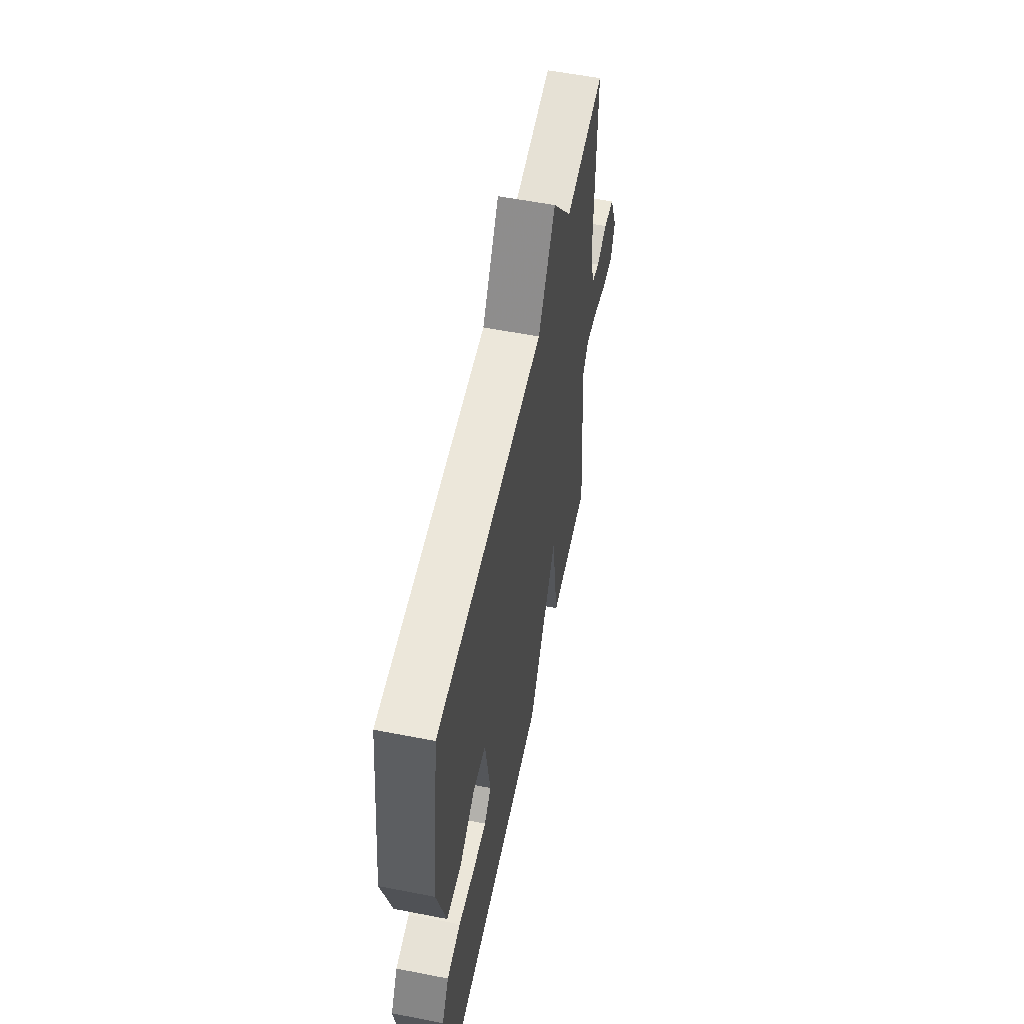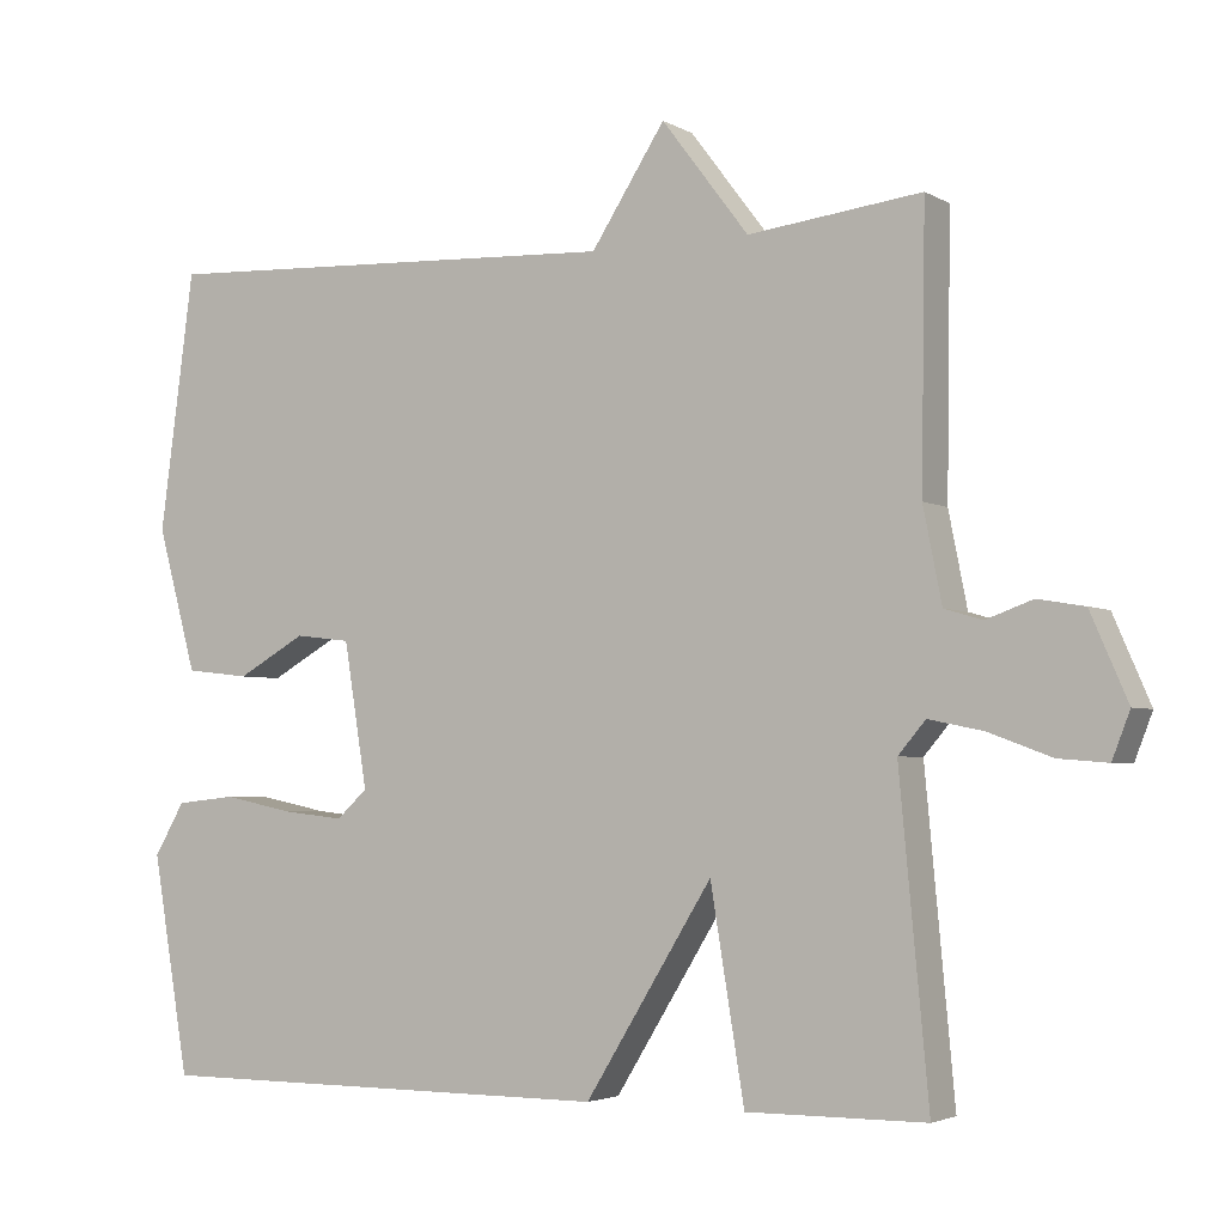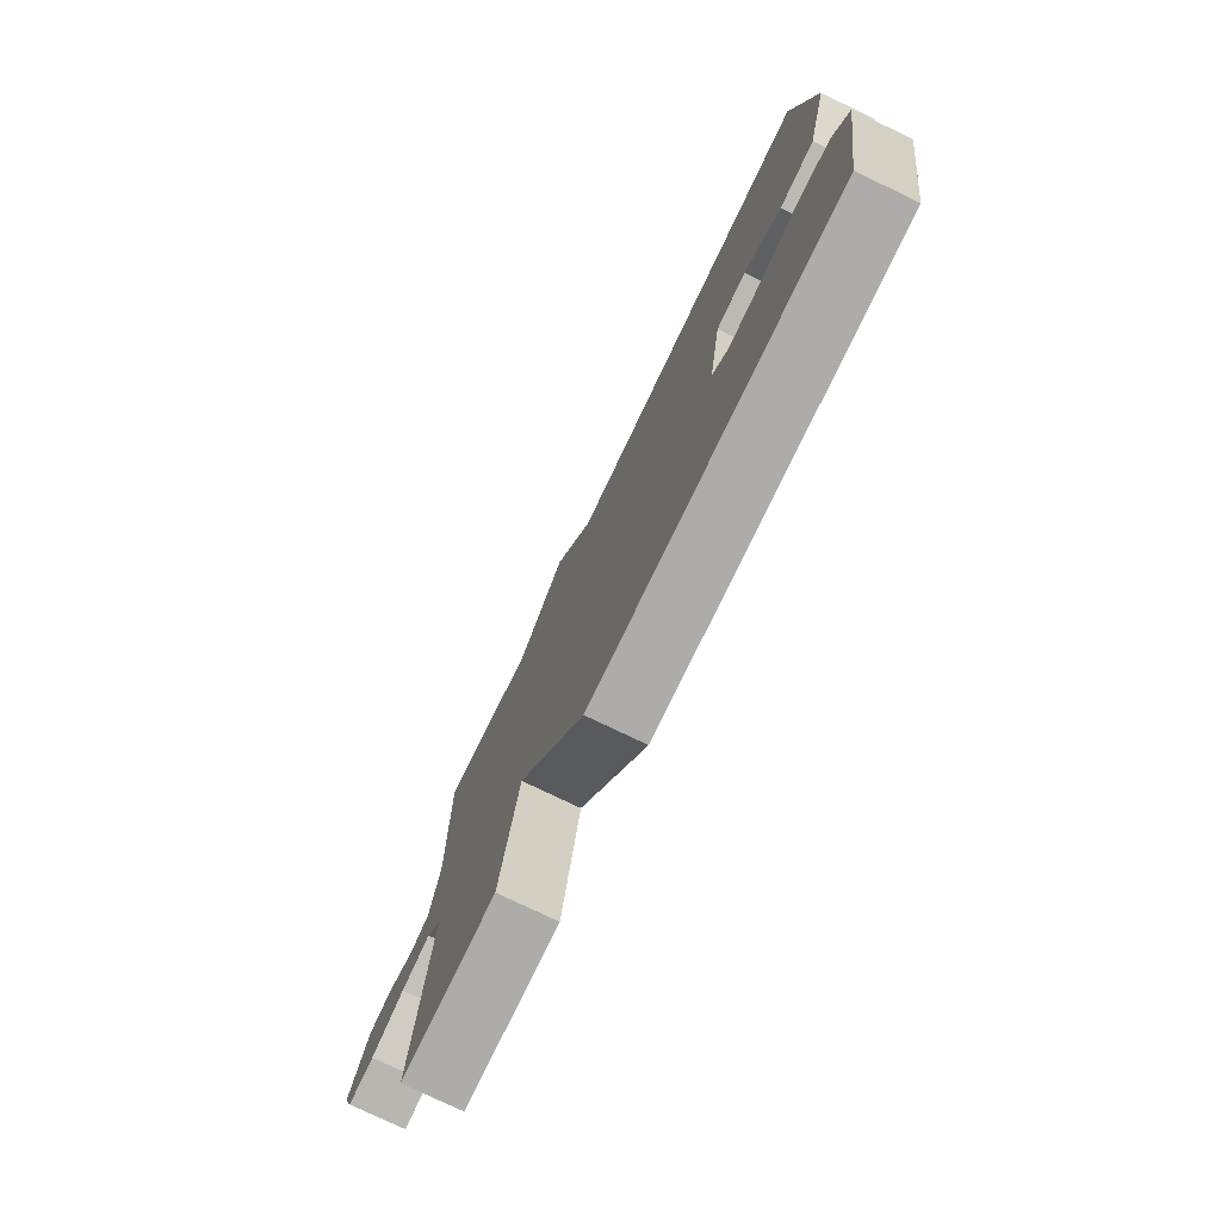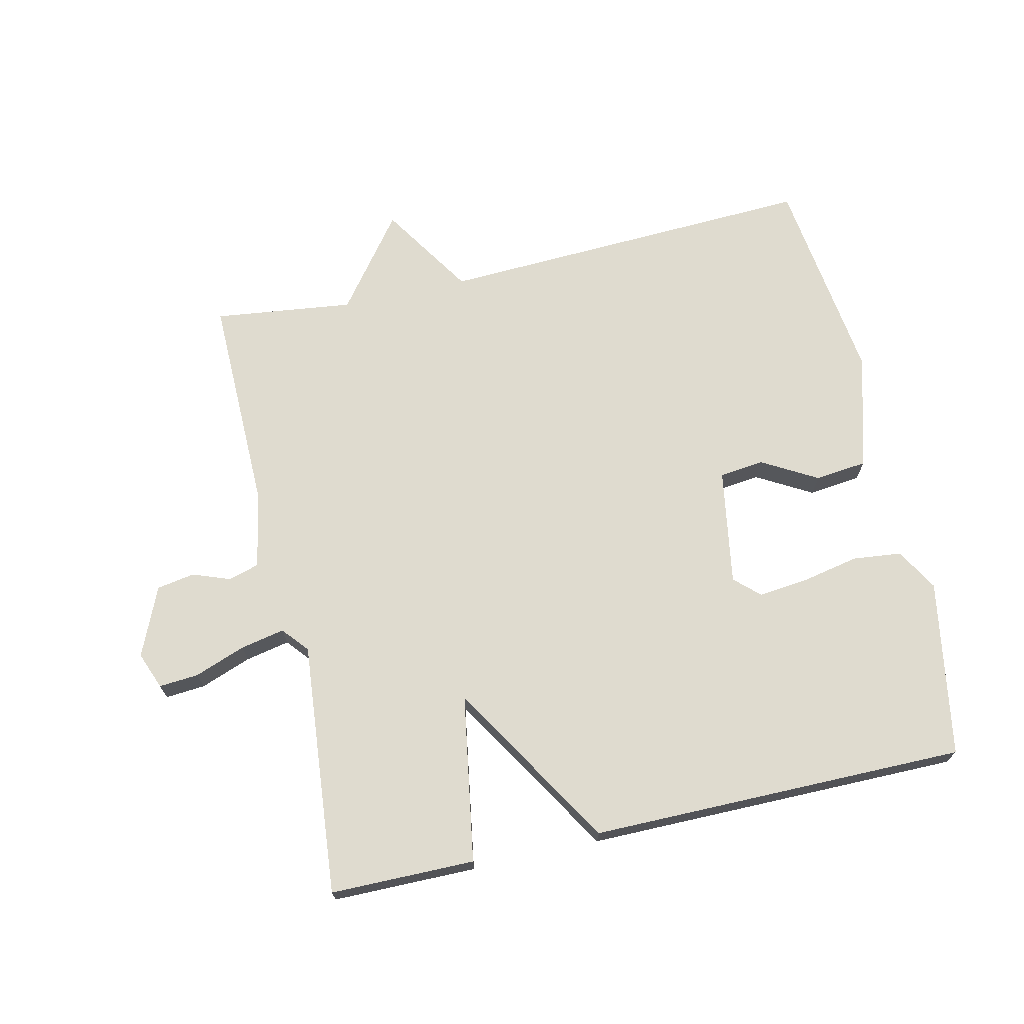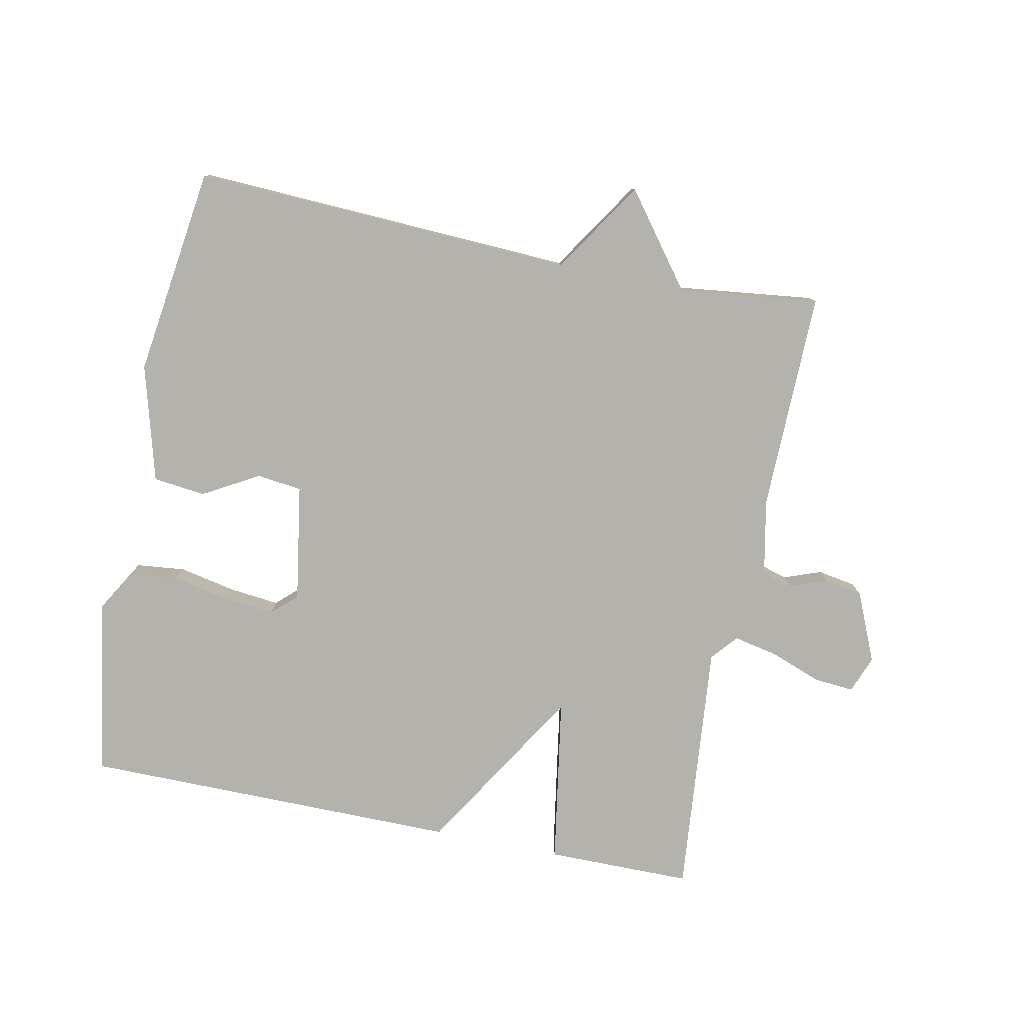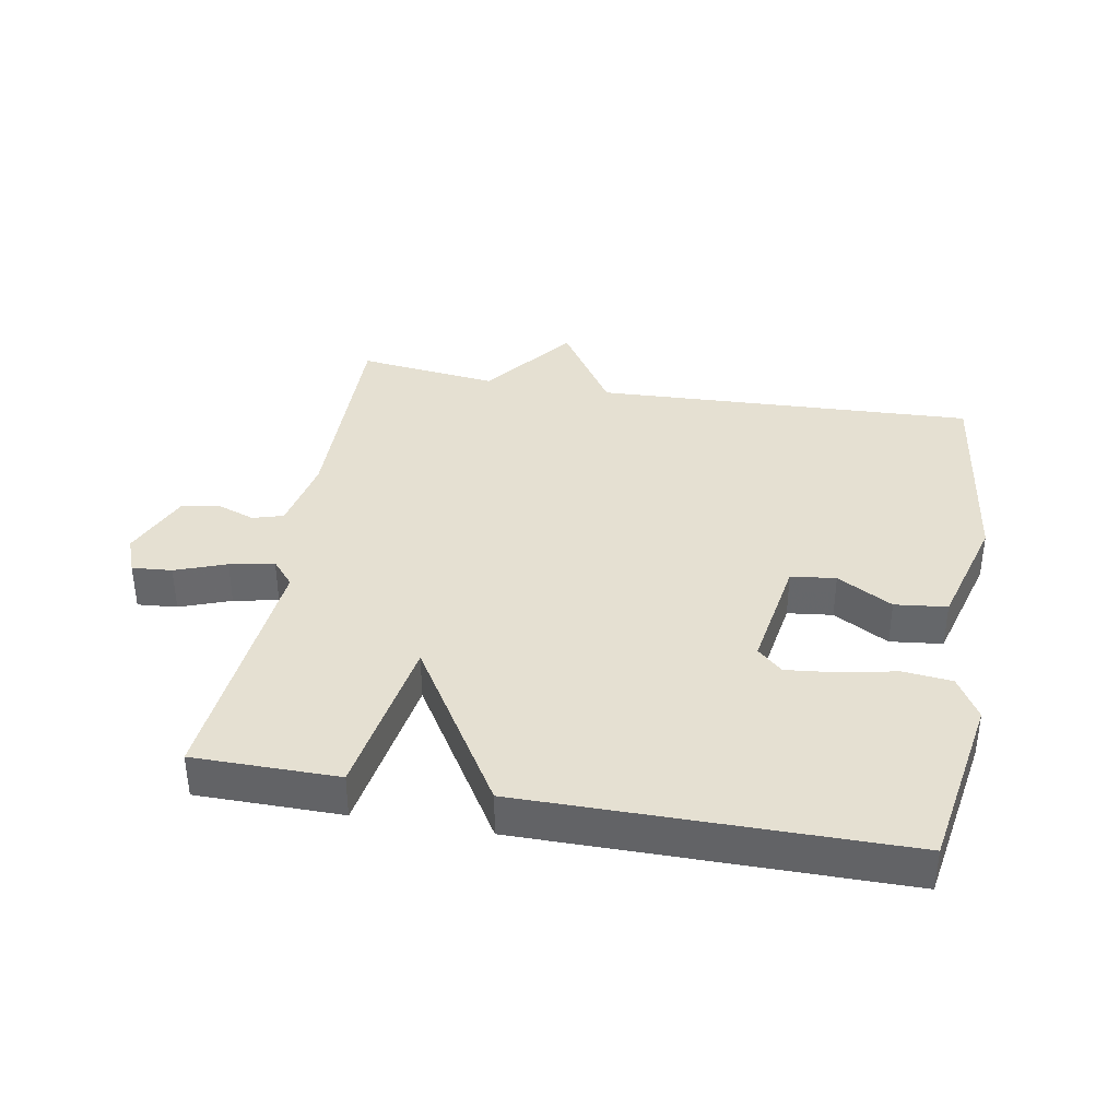
<metadata>
{"format":"obj","ext":"obj","renderer":"f3d","projection":"perspective","resolution":1024,"background":"white","views":[{"elev":57.0,"azim":-78.5,"up":"+Z"},{"elev":-3.5,"azim":29.8,"up":"+Z"},{"elev":-76.9,"azim":-115.7,"up":"+Z"},{"elev":70.3,"azim":167.3,"up":"+Y"},{"elev":-79.6,"azim":-11.5,"up":"+Y"},{"elev":37.6,"azim":-169.9,"up":"+Y"}]}
</metadata>
<code>
v -0.5 0.07 0.5
v 0.085 0.07 0.474
v 0.177 0.07 0.616
v 0.285 0.07 0.474
v 0.5 0.07 0.5
v 0.495 0.07 0.163
v 0.518 0.07 0.047
v 0.565 0.07 0.033
v 0.623 0.07 0.054
v 0.681 0.07 0.044
v 0.727 0.07 -0.062
v 0.705 0.07 -0.119
v 0.644 0.07 -0.114
v 0.566 0.07 -0.085
v 0.498 0.07 -0.071
v 0.464 0.07 -0.111
v 0.5 0.07 -0.5
v 0.278 0.07 -0.501
v 0.236 0.07 -0.245
v 0.078 0.07 -0.501
v -0.5 0.07 -0.5
v -0.546 0.07 -0.229
v -0.508 0.07 -0.164
v -0.433 0.07 -0.156
v -0.345 0.07 -0.174
v -0.269 0.07 -0.182
v -0.231 0.07 -0.147
v -0.26 0.07 0.032
v -0.329 0.07 0.04
v -0.414 0.07 -0.008
v -0.494 0.07 0.001
v -0.543 0.07 0.179
v -0.5 0 0.5
v 0.085 0 0.474
v 0.177 0 0.616
v 0.285 0 0.474
v 0.5 0 0.5
v 0.495 0 0.163
v 0.518 0 0.047
v 0.565 0 0.033
v 0.623 0 0.054
v 0.681 0 0.044
v 0.727 0 -0.062
v 0.705 0 -0.119
v 0.644 0 -0.114
v 0.566 0 -0.085
v 0.498 0 -0.071
v 0.464 0 -0.111
v 0.5 0 -0.5
v 0.278 0 -0.501
v 0.236 0 -0.245
v 0.078 0 -0.501
v -0.5 0 -0.5
v -0.546 0 -0.229
v -0.508 0 -0.164
v -0.433 0 -0.156
v -0.345 0 -0.174
v -0.269 0 -0.182
v -0.231 0 -0.147
v -0.26 0 0.032
v -0.329 0 0.04
v -0.414 0 -0.008
v -0.494 0 0.001
v -0.543 0 0.179
f 32 1 2
f 31 32 2
f 30 31 2
f 29 30 2
f 28 29 2
f 27 28 2
f 23 24 25
f 22 23 25
f 21 22 25
f 20 21 25
f 19 20 25 26
f 16 17 18 19
f 19 26 27
f 16 19 27
f 15 16 27
f 12 13 14
f 11 12 14
f 10 11 14
f 9 10 14
f 8 9 14
f 7 8 14 15
f 2 3 4
f 27 2 4
f 15 27 4
f 7 15 4
f 6 7 4
f 4 5 6
f 34 33 64
f 34 64 63
f 34 63 62
f 34 62 61
f 34 61 60
f 34 60 59
f 57 56 55
f 57 55 54
f 57 54 53
f 57 53 52
f 58 57 52 51
f 51 50 49 48
f 59 58 51
f 59 51 48
f 59 48 47
f 46 45 44
f 46 44 43
f 46 43 42
f 46 42 41
f 46 41 40
f 47 46 40 39
f 36 35 34
f 36 34 59
f 36 59 47
f 36 47 39
f 36 39 38
f 38 37 36
f 1 33 34 2
f 2 34 35 3
f 3 35 36 4
f 4 36 37 5
f 5 37 38 6
f 6 38 39 7
f 7 39 40 8
f 8 40 41 9
f 9 41 42 10
f 10 42 43 11
f 11 43 44 12
f 12 44 45 13
f 13 45 46 14
f 14 46 47 15
f 15 47 48 16
f 16 48 49 17
f 17 49 50 18
f 18 50 51 19
f 19 51 52 20
f 20 52 53 21
f 21 53 54 22
f 22 54 55 23
f 23 55 56 24
f 24 56 57 25
f 25 57 58 26
f 26 58 59 27
f 27 59 60 28
f 28 60 61 29
f 29 61 62 30
f 30 62 63 31
f 31 63 64 32
f 32 64 33 1

</code>
